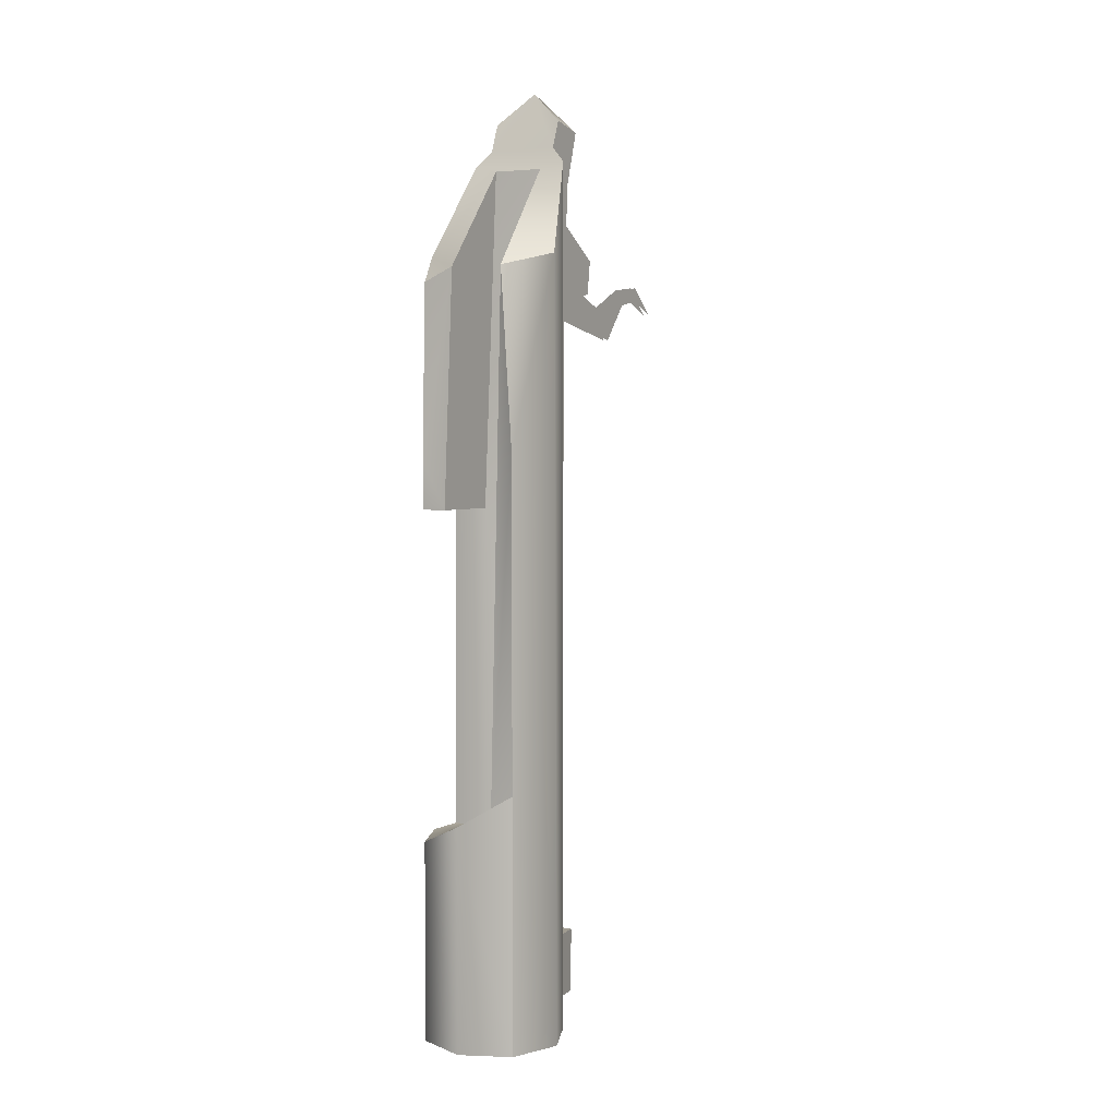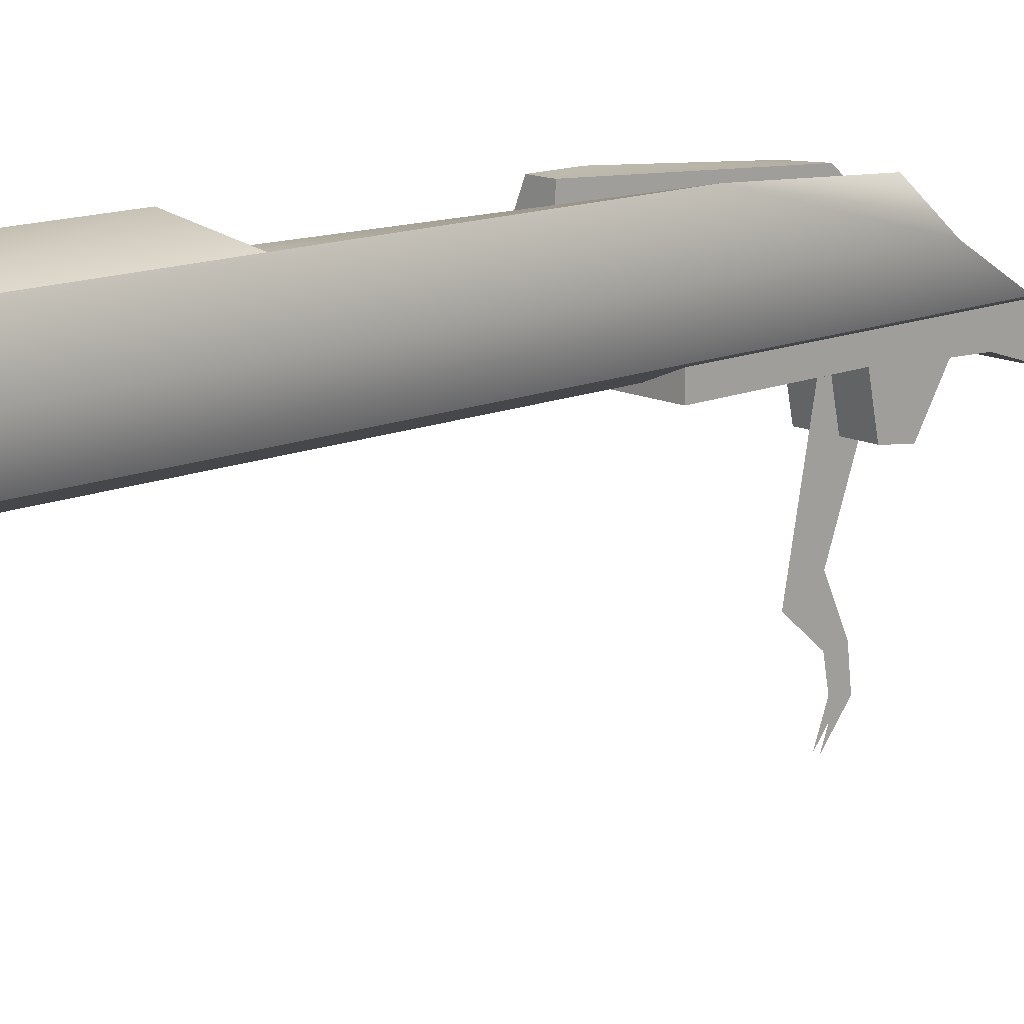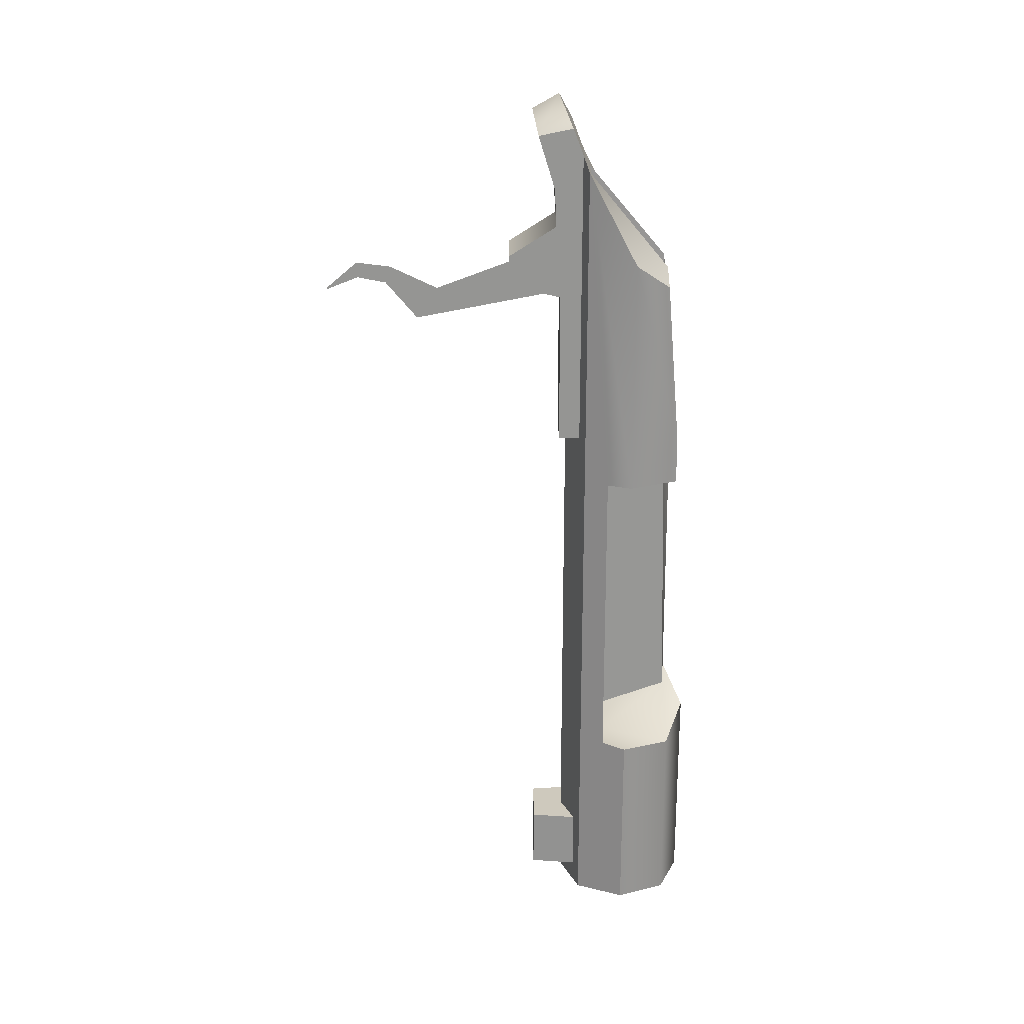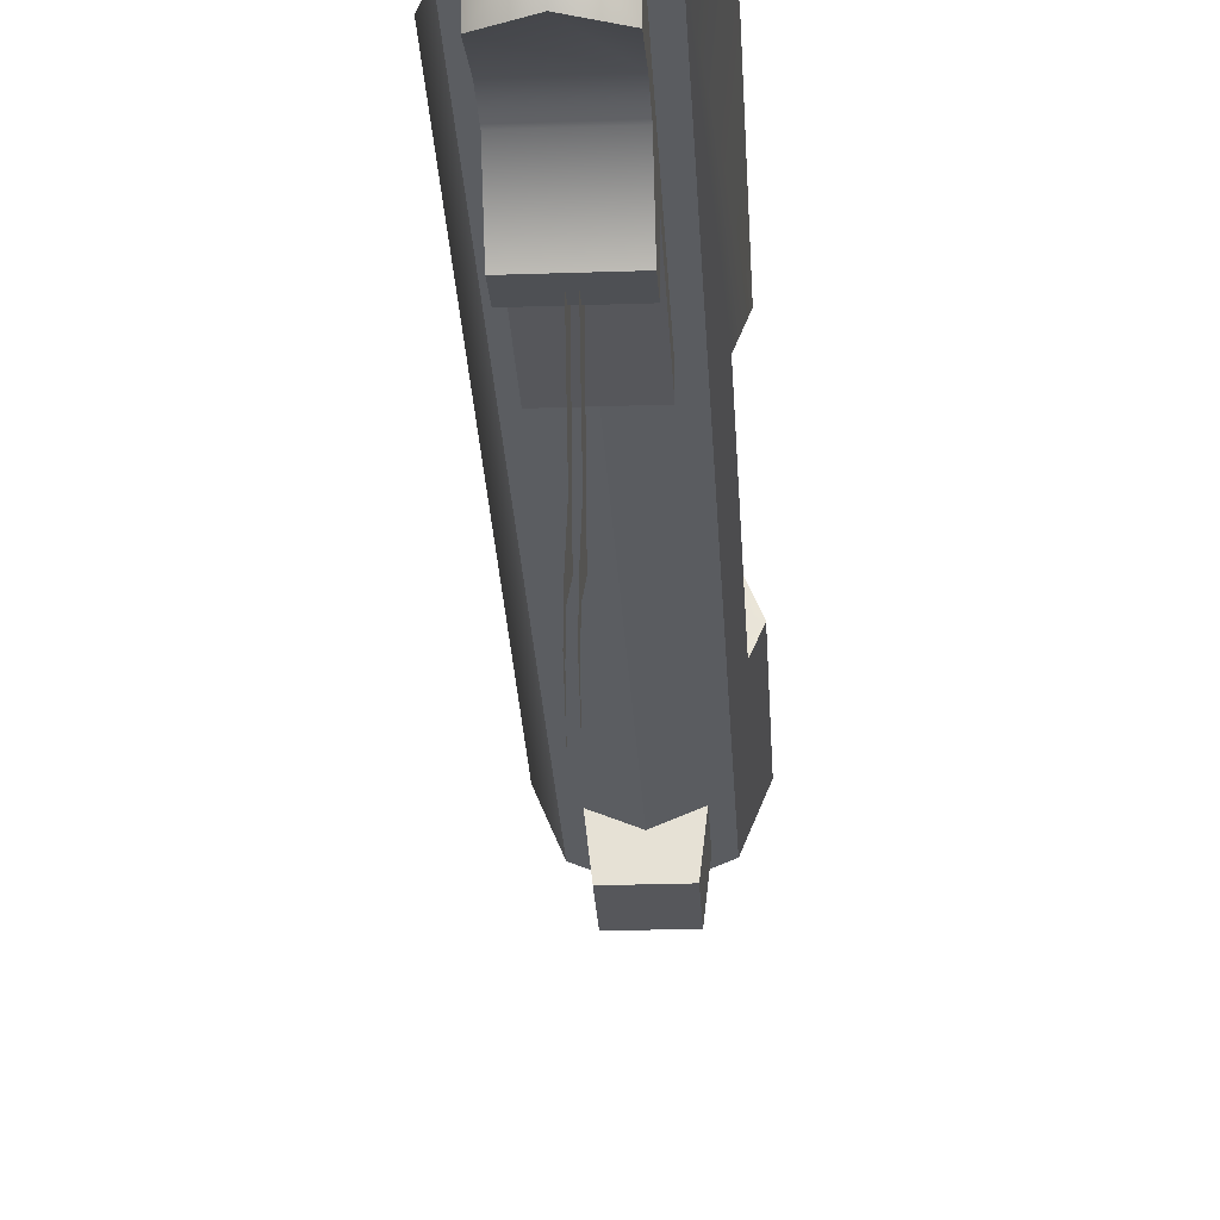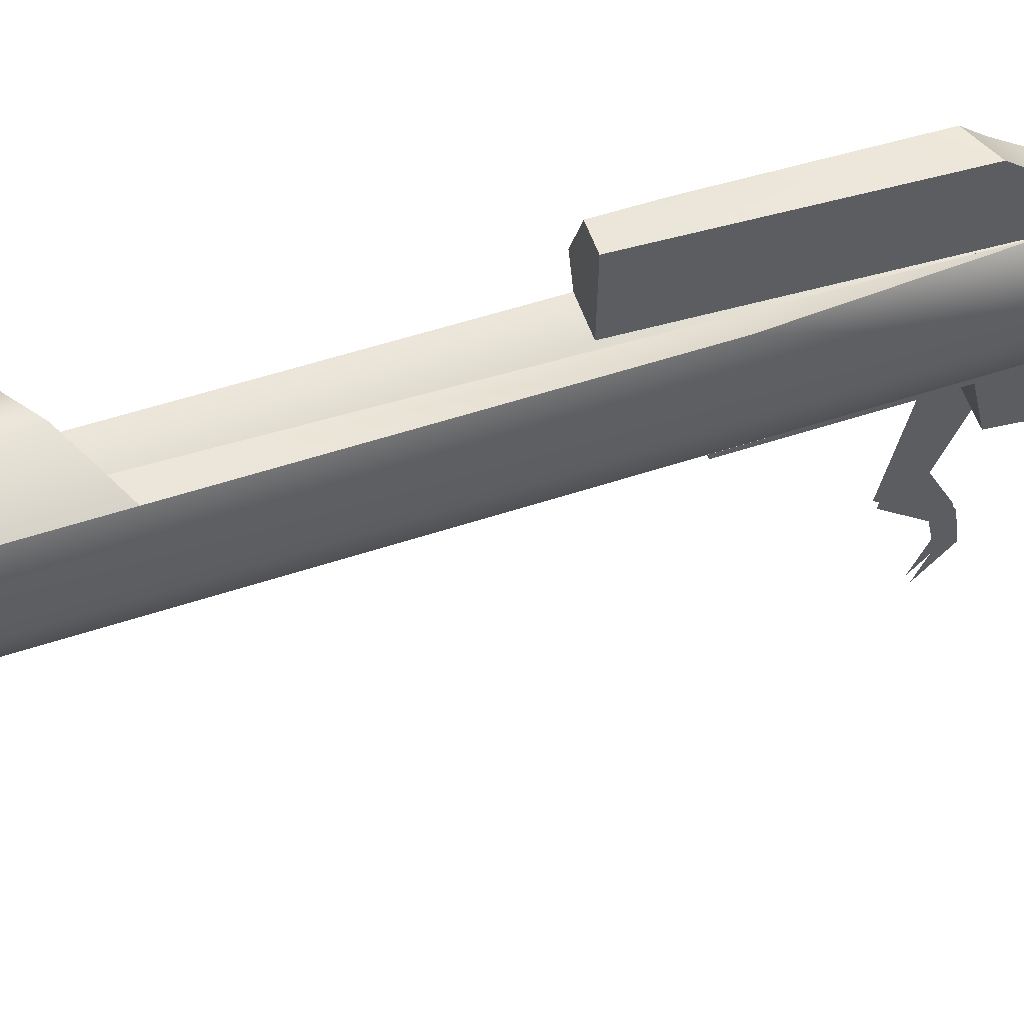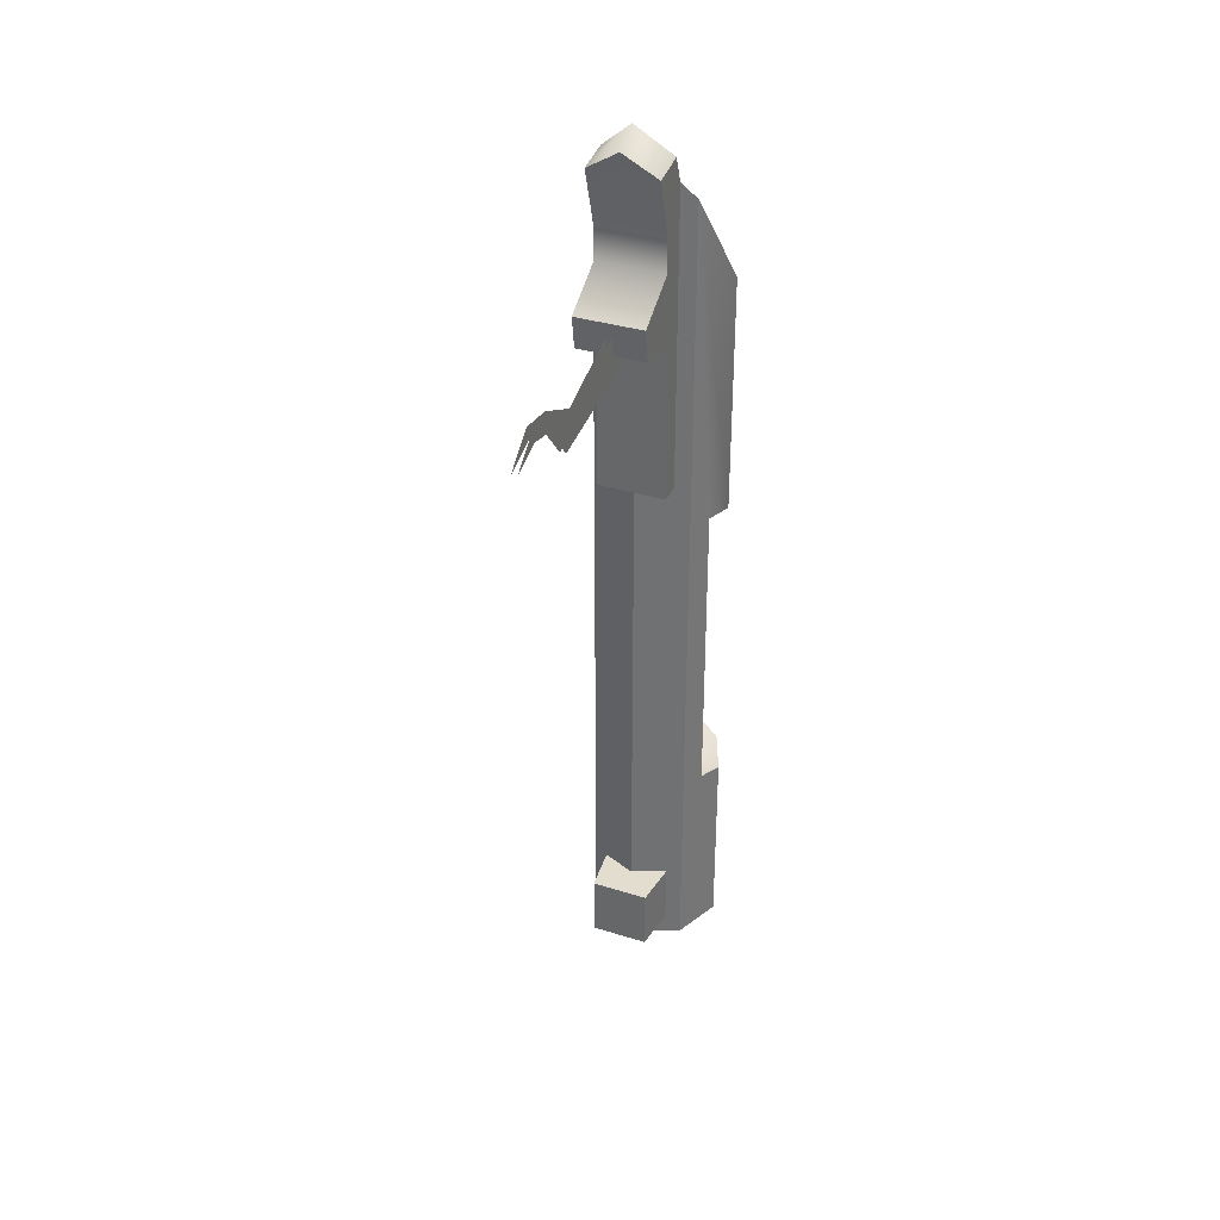
<metadata>
{"format":"obj","ext":"obj","renderer":"f3d","projection":"perspective","resolution":1024,"background":"white","views":[{"elev":4.3,"azim":29.2,"up":"+Y"},{"elev":14.1,"azim":46.8,"up":"+Z"},{"elev":22.6,"azim":-89.8,"up":"+Y"},{"elev":-27.4,"azim":-177.0,"up":"+Z"},{"elev":56.1,"azim":71.0,"up":"+Z"},{"elev":34.9,"azim":-157.3,"up":"+Y"}]}
</metadata>
<code>
g weapon_izhmash_mosin_rifle_762x54_LOD1
v 0.008164 -0.4032 0.03669
v 0.003292 -0.3603 0.03321
v 0.01225 -0.3573 0.02416
v 0.008164 -0.4825 0.03669
v 0.01316 -0.5439 0.02462
v 0.008164 -0.5439 0.03669
v 0.008164 -0.5439 0.01255
v 0.008164 -0.335 0.01255
v -0.009959 -0.3602 0.03311
v -0.01745 -0.3636 0.03311
v -0.02097 -0.3573 0.02462
v -0.009959 -0.3364 0.01314
v -0.01597 -0.335 0.01255
v 0.002235 -0.3365 0.01314
v 0.008164 -0.335 0.01255
v 0.01225 -0.3573 0.02416
v 0.003292 -0.3603 0.03321
v -0.01235 -0.3313 0.01105
v 0.004544 -0.3313 0.01105
v -0.003905 -0.3174 0.004998
v -0.01235 -0.3247 0.008497
v 0.004544 -0.3247 0.008497
v 0.004544 -0.3313 0.01105
v 0.004544 -0.3247 0.008497
v 0.004544 -0.3265 -0.0001598
v 0.004544 -0.3397 0.003994
v 0.004544 -0.3493 0.004454
v 0.004544 -0.3676 0.005666
v 0.004544 -0.4059 0.01105
v 0.004544 -0.4059 0.005666
v 0.004544 -0.3569 -0.007545
v 0.004544 -0.365 -0.006333
v -0.01235 -0.3313 0.01105
v -0.01235 -0.3265 -0.0001598
v -0.01235 -0.3247 0.008497
v -0.01235 -0.3397 0.003994
v -0.01235 -0.3493 0.004454
v -0.01235 -0.3676 0.005666
v -0.01235 -0.365 -0.006333
v -0.01235 -0.3569 -0.007545
v -0.01235 -0.4059 0.01105
v -0.01235 -0.4059 0.005666
v 0.004544 -0.4059 0.005666
v -0.003905 -0.4059 0.007549
v 0.004544 -0.4059 0.01105
v -0.01235 -0.4059 0.005666
v -0.01235 -0.4059 0.01105
v 0.003234 -0.5385 -0.0004293
v -0.003905 -0.5385 0.007549
v 0.004544 -0.5385 0.01105
v -0.01104 -0.5385 -0.0004293
v -0.01235 -0.5385 0.01105
v -0.003905 -0.5229 0.007549
v 0.003234 -0.5229 -0.0004293
v 0.004544 -0.5229 0.01105
v -0.01104 -0.5229 -0.0004293
v -0.01235 -0.5229 0.01105
v -0.02097 -0.4169 0.02462
v -0.01597 -0.335 0.01255
v -0.02097 -0.3573 0.02462
v -0.01846 -0.417 0.01855
v -0.01597 -0.4054 0.03669
v -0.01597 -0.4168 0.03669
v -0.01745 -0.3636 0.03311
v -0.01597 -0.5439 0.01255
v -0.01852 -0.4947 0.01869
v -0.02097 -0.4954 0.02462
v -0.02097 -0.5439 0.02462
v 0.008164 -0.4032 0.03669
v 0.008164 -0.4825 0.03669
v 0.002425 -0.4866 0.03669
v 0.003292 -0.3603 0.03321
v -0.01597 -0.4956 0.03669
v 0.002425 -0.4866 0.03669
v -0.003905 -0.4901 0.04169
v 0.008164 -0.4825 0.03669
v -0.00996 -0.4947 0.01869
v 0.001368 -0.4947 0.01314
v -0.02097 -0.4954 0.02462
v -0.01852 -0.4947 0.01869
v 0.001368 -0.4947 0.01314
v -0.00996 -0.4947 0.01869
v -0.00996 -0.417 0.01855
v -0.01846 -0.417 0.01855
v -0.01852 -0.4947 0.01869
v 0.002235 -0.3365 0.01314
v -0.009959 -0.3364 0.01314
v -0.01846 -0.417 0.01855
v -0.02097 -0.4169 0.02462
v -0.01597 -0.4168 0.03669
v -0.00996 -0.417 0.01855
v -0.00996 -0.4168 0.03669
v -0.01597 -0.4168 0.03669
v -0.01597 -0.4054 0.03669
v -0.00996 -0.4168 0.03669
v -0.009959 -0.3602 0.03311
v -0.01745 -0.3636 0.03311
v -0.01597 -0.5439 0.01255
v -0.02097 -0.5439 0.02462
v -0.01597 -0.5439 0.03669
v -0.003905 -0.5439 0.04169
v -0.003905 -0.5439 0.007549
v 0.008164 -0.5439 0.01255
v 0.008164 -0.5439 0.03669
v 0.01316 -0.5439 0.02462
v -0.004513 -0.3753 -0.0316
v -0.004513 -0.3591 -0.003498
v -0.004513 -0.368 0.00569
v -0.004513 -0.3677 -0.02636
v -0.004513 -0.3658 -0.03961
v -0.004513 -0.362 -0.03844
v -0.004513 -0.3645 -0.04688
v -0.004513 -0.3609 -0.0472
v -0.004513 -0.3678 -0.05521
v -0.00308 -0.3591 -0.003498
v -0.00308 -0.3753 -0.0316
v -0.00308 -0.368 0.00569
v -0.00308 -0.3677 -0.02636
v -0.00308 -0.3658 -0.03961
v -0.00308 -0.362 -0.03844
v -0.00308 -0.3645 -0.04688
v -0.00308 -0.3609 -0.0472
v -0.00308 -0.3678 -0.05521
v 0.004544 -0.5229 0.01105
v 0.003234 -0.5229 -0.0004293
v 0.004544 -0.5385 0.01105
v 0.003234 -0.5385 -0.0004293
v 0.002425 -0.4866 0.03669
v 0.001368 -0.4947 0.01314
v 0.003292 -0.3603 0.03321
v 0.002235 -0.3365 0.01314
v -0.01235 -0.5229 0.01105
v -0.01597 -0.5439 0.01255
v -0.01235 -0.5385 0.01105
v -0.01235 -0.4059 0.01105
v -0.01597 -0.335 0.01255
v -0.01235 -0.3313 0.01105
v -0.003905 -0.5439 0.007549
v -0.003905 -0.5385 0.007549
v -0.003905 -0.4059 0.007549
v -0.003905 -0.5229 0.007549
v -0.003905 -0.5385 0.007549
v -0.003905 -0.5439 0.007549
v 0.004544 -0.5385 0.01105
v 0.008164 -0.5439 0.01255
v 0.004544 -0.5229 0.01105
v 0.004544 -0.4059 0.01105
v -0.003905 -0.4059 0.007549
v -0.003905 -0.5229 0.007549
v 0.008164 -0.335 0.01255
v 0.004544 -0.3313 0.01105
v 0.003234 -0.5229 -0.0004293
v -0.01104 -0.5229 -0.0004293
v 0.003234 -0.5385 -0.0004293
v -0.01104 -0.5385 -0.0004293
v 0.004544 -0.3676 0.005666
v 0.004544 -0.365 -0.006333
v -0.01235 -0.3676 0.005666
v -0.01235 -0.365 -0.006333
v 0.004544 -0.3397 0.003994
v 0.004544 -0.3265 -0.0001598
v -0.01235 -0.3397 0.003994
v -0.003905 -0.3211 -0.001702
v -0.01235 -0.3265 -0.0001598
v 0.004544 -0.3493 0.004454
v -0.01235 -0.3493 0.004454
v 0.004544 -0.3569 -0.007545
v -0.01235 -0.3569 -0.007545
v 0.004544 -0.3247 0.008497
v -0.003905 -0.3174 0.004998
v 0.004544 -0.3265 -0.0001598
v -0.003905 -0.3211 -0.001702
v -0.01235 -0.3265 -0.0001598
v -0.01235 -0.3247 0.008497
v 0.004544 -0.3569 -0.007545
v -0.01235 -0.3569 -0.007545
v 0.004544 -0.365 -0.006333
v -0.01235 -0.365 -0.006333
v 0.004544 -0.3676 0.005666
v -0.01235 -0.3676 0.005666
v 0.004544 -0.4059 0.005666
v -0.01235 -0.4059 0.005666
v -0.01597 -0.5439 0.03669
v -0.01597 -0.4956 0.03669
v -0.003905 -0.5439 0.04169
v -0.003905 -0.4901 0.04169
v -0.02097 -0.5439 0.02462
v -0.02097 -0.4954 0.02462
v 0.008164 -0.5439 0.03669
v 0.008164 -0.4825 0.03669
v -0.00996 -0.4168 0.03669
v -0.009959 -0.3602 0.03311
v -0.00996 -0.417 0.01855
v -0.009959 -0.3364 0.01314
v -0.01235 -0.5385 0.01105
v -0.01104 -0.5385 -0.0004293
v -0.01235 -0.5229 0.01105
v -0.01104 -0.5229 -0.0004293
g weapon_izhmash_mosin_rifle_762x54_LOD1_0
f 3 2 1
f 3 1 4
f 4 5 3
f 5 4 6
f 7 3 5
f 3 7 8
f 11 10 9
f 12 11 9
f 11 12 13
f 14 13 12
f 13 14 15
f 14 16 15
f 16 14 17
f 15 18 13
f 18 15 19
f 19 20 18
f 20 21 18
f 20 19 22
f 25 24 23
f 25 23 26
f 26 23 27
f 27 23 28
f 29 28 23
f 30 28 29
f 28 31 27
f 31 28 32
f 35 34 33
f 34 36 33
f 36 37 33
f 37 38 33
f 37 39 38
f 39 37 40
f 38 41 33
f 42 41 38
f 45 44 43
f 44 46 43
f 47 46 44
f 50 49 48
f 51 48 49
f 52 51 49
f 55 54 53
f 54 56 53
f 57 53 56
f 60 59 58
f 58 59 61
f 58 62 60
f 62 58 63
f 64 60 62
f 65 61 59
f 66 61 65
f 67 66 65
f 68 67 65
f 71 70 69
f 71 69 72
f 75 74 73
f 74 75 76
f 74 77 73
f 77 74 78
f 77 79 73
f 79 77 80
f 83 82 81
f 84 82 83
f 82 84 85
f 86 83 81
f 83 86 87
f 90 89 88
f 91 90 88
f 90 91 92
f 95 94 93
f 96 94 95
f 94 96 97
f 100 99 98
f 98 101 100
f 101 98 102
f 103 101 102
f 101 103 104
f 105 104 103
f 108 107 106
f 107 109 106
f 110 106 109
f 111 110 109
f 112 110 111
f 113 112 111
f 114 112 113
f 117 116 115
f 118 115 116
f 119 118 116
f 120 118 119
f 121 120 119
f 122 120 121
f 123 122 121
f 126 125 124
f 125 126 127
f 130 129 128
f 129 130 131
f 134 133 132
f 132 133 135
f 135 133 136
f 137 135 136
f 134 138 133
f 138 134 139
f 140 132 135
f 132 140 141
f 144 143 142
f 143 144 145
f 144 146 145
f 146 147 145
f 146 148 147
f 148 146 149
f 145 147 150
f 151 150 147
f 154 153 152
f 153 154 155
f 158 157 156
f 157 158 159
f 162 161 160
f 161 162 163
f 164 163 162
f 165 162 160
f 162 165 166
f 167 166 165
f 166 167 168
f 171 170 169
f 170 171 172
f 173 170 172
f 170 173 174
f 177 176 175
f 176 177 178
f 181 180 179
f 180 181 182
f 185 184 183
f 184 185 186
f 184 187 183
f 187 184 188
f 189 186 185
f 186 189 190
f 193 192 191
f 192 193 194
f 197 196 195
f 196 197 198

</code>
